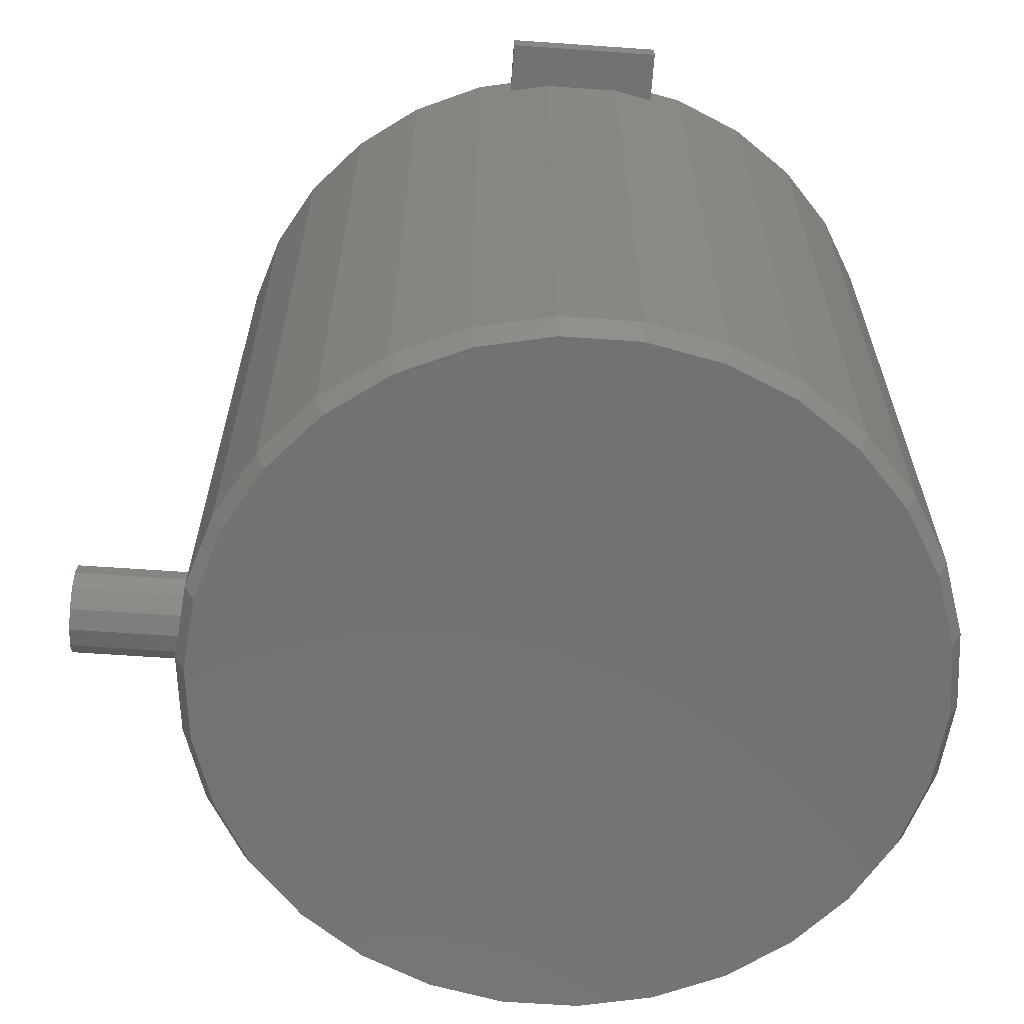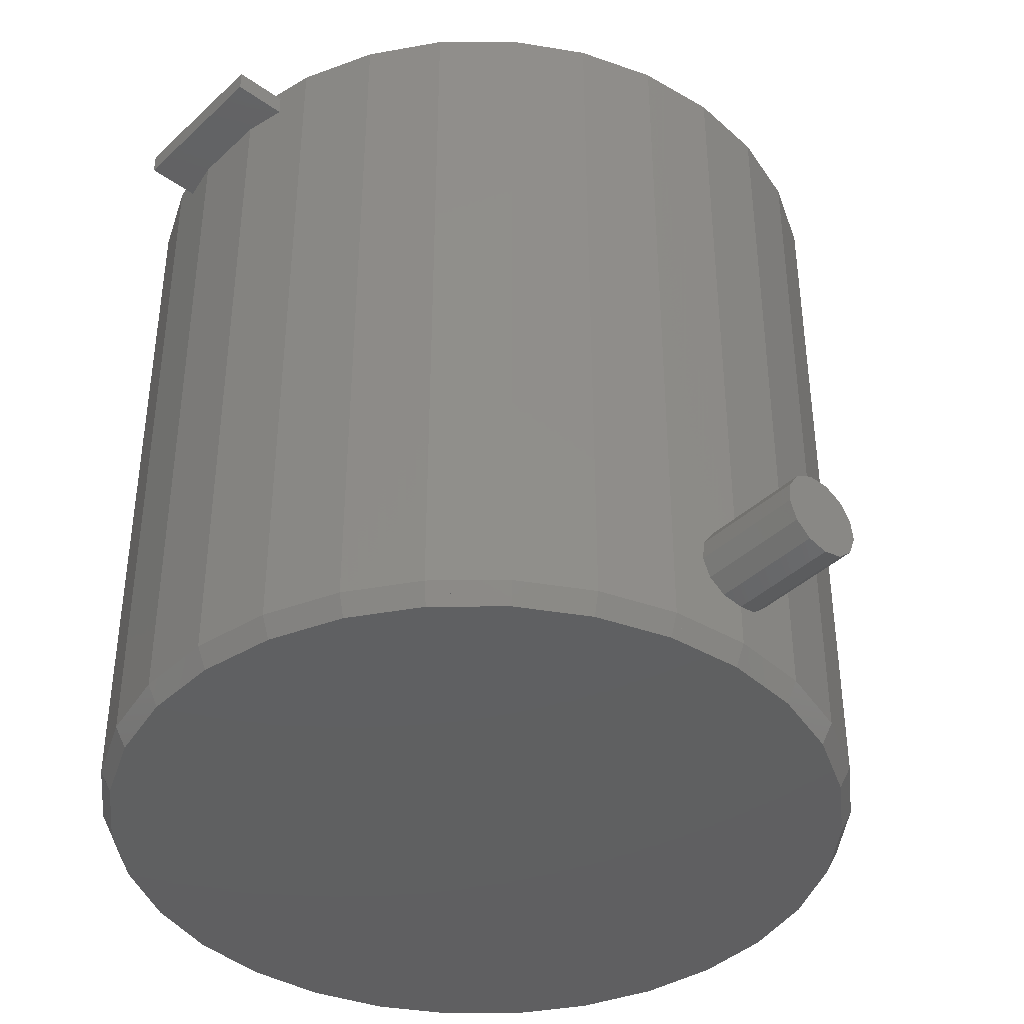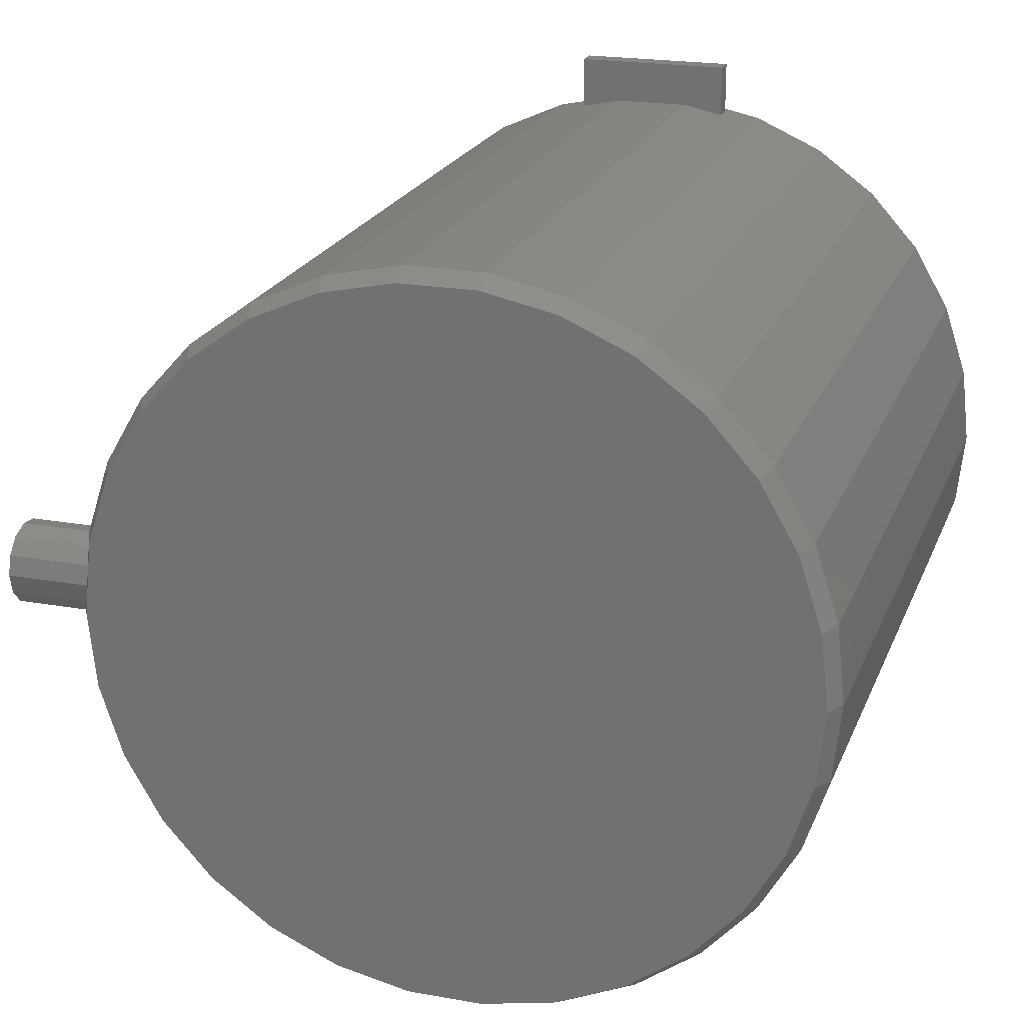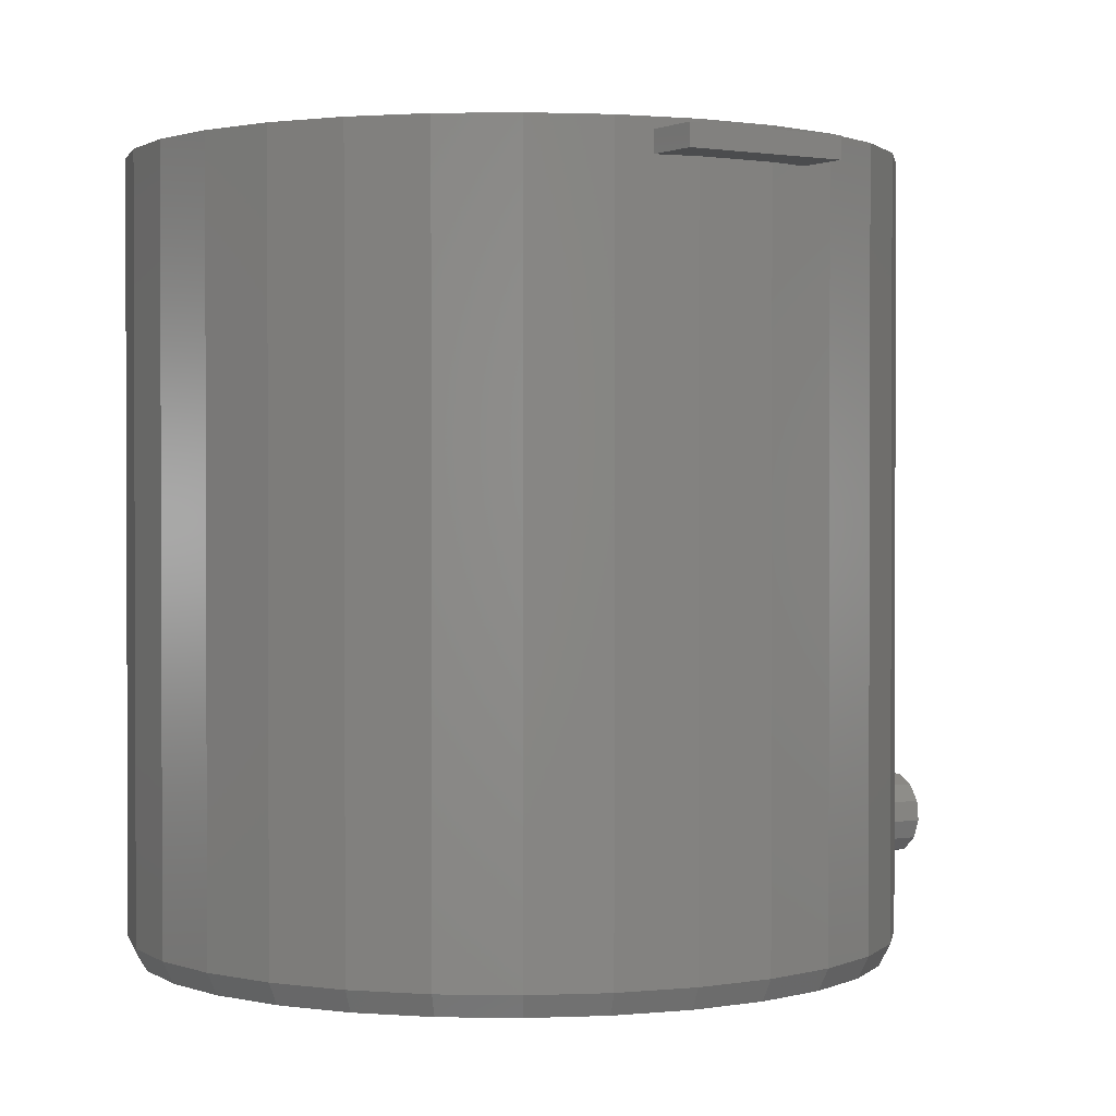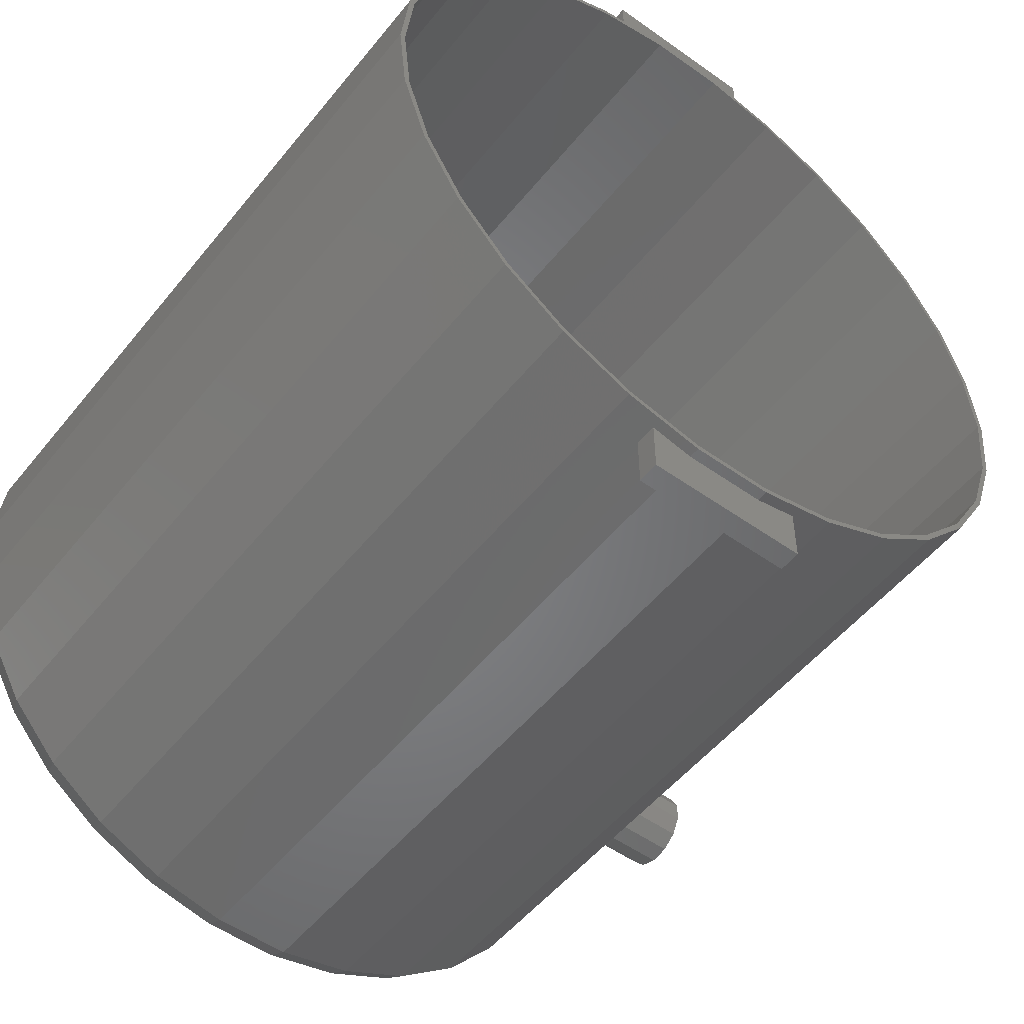
<metadata>
{"format":"stl","ext":"stl","renderer":"f3d","projection":"perspective","resolution":1024,"background":"white","views":[{"elev":-64.1,"azim":176.0,"up":"+Z"},{"elev":-40.5,"azim":48.5,"up":"+Z"},{"elev":21.3,"azim":-162.3,"up":"+Y"},{"elev":1.2,"azim":-32.4,"up":"+Z"},{"elev":-51.9,"azim":-37.6,"up":"+Y"}]}
</metadata>
<code>
# stl→obj: 217 verts, 506 faces
v 0.345 0 0.01
v 0.3326 0.07069 0
v 0.35 0 0.02
v 0.34 0 0
v -0.3424 -0.07277 0.02
v -0.35 0 0.02
v -0.3326 -0.07069 0
v -0.2013 0.2779 0.01
v -0.2342 0.2601 0.02
v -0.175 0.3031 0.02
v -0.2308 0.2564 0.01
v -0.2275 0.2527 0
v 0.2013 -0.2779 0.01
v 0.2342 -0.2601 0.02
v 0.175 -0.3031 0.02
v 0.2308 -0.2564 0.01
v 0.2275 -0.2527 0
v 0.3326 -0.07069 0
v 0.3106 -0.1383 0
v 0.3106 0.1383 0
v 0.2751 -0.1998 0
v 0.2751 0.1998 0
v 0.2275 0.2527 0
v 0.17 -0.2944 0
v 0.17 0.2944 0
v 0.1051 -0.3234 0
v 0.1051 0.3234 0
v 0.03554 -0.3381 0
v 0.03554 0.3381 0
v -0.03554 -0.3381 0
v -0.03554 0.3381 0
v -0.1051 -0.3234 0
v -0.1051 0.3234 0
v -0.17 -0.2944 0
v -0.17 0.2944 0
v -0.2275 -0.2527 0
v -0.2751 -0.1998 0
v -0.2751 0.1998 0
v -0.3106 -0.1383 0
v -0.3106 0.1383 0
v -0.3326 0.07069 0
v -0.34 0 0
v 0.2013 0.2779 0.01
v 0.1725 0.2988 0.01
v 0.175 0.3031 0.02
v 0.3424 0.07277 0.02
v 0.2832 -0.2057 0.02
v 0.2974 -0.1711 0.01
v 0.3197 -0.1424 0.02
v 0.2791 -0.2028 0.01
v -0.345 0 0.01
v -0.03606 -0.3431 0.01
v -0.03658 -0.3481 0.02
v -0.2974 0.1711 0.01
v -0.2832 0.2057 0.02
v -0.2791 0.2028 0.01
v -0.3197 0.1424 0.02
v 0.3152 0.1403 0.01
v 0.3197 0.1424 0.02
v 0.2553 -0.2292 0.01
v 0.146 -0.3106 0.01
v 0.1082 -0.3329 0.02
v 0.1725 -0.2988 0.01
v 0.3152 -0.1403 0.01
v -0.2791 -0.2028 0.01
v -0.2553 -0.2292 0.01
v -0.2832 -0.2057 0.02
v -0.3197 -0.1424 0.02
v -0.2013 -0.2779 0.01
v -0.2342 -0.2601 0.02
v -0.2308 -0.2564 0.01
v -0.175 -0.3031 0.02
v -0.2553 0.2292 0.01
v -0.146 0.3106 0.01
v -0.1082 0.3329 0.02
v -0.1725 0.2988 0.01
v -0.3152 0.1403 0.01
v 0.03658 -0.3481 0.02
v 0.03606 -0.3431 0.01
v 0.3424 -0.07277 0.02
v -0.2974 -0.1711 0.01
v -0.1082 -0.3329 0.02
v -0.03658 0.3481 0.02
v -0.3424 0.07277 0.02
v 0.2342 0.2601 0.02
v 0.2553 0.2292 0.01
v 0.2308 0.2564 0.01
v 0.2832 0.2057 0.02
v 0.2791 0.2028 0.01
v 0.2974 0.1711 0.01
v 0.1082 0.3329 0.02
v 0.146 0.3106 0.01
v -0.3152 -0.1403 0.01
v -0.1725 -0.2988 0.01
v -0.146 -0.3106 0.01
v 0.03606 0.3431 0.01
v 0.03658 0.3481 0.02
v -0.03606 0.3431 0.01
v 0.3461 0.0374 0.1142
v 0.3424 0.07277 0.72
v 0.3458 0.03971 0.09518
v 0.3472 0.02652 0.1299
v 0.349 0.009573 0.1388
v 0.35 0 0.72
v 0.35 0 0.1388
v 0.3465 0.03292 0.07728
v 0.348 0.01859 0.06458
v 0.35 0 0.06
v -0.3424 0.07277 0.72
v -0.35 0 0.72
v -0.03658 0.3481 0.69
v 0.03658 0.3481 0.69
v 0.03658 0.3481 0.71
v -0.03658 0.3481 0.72
v 0.03658 0.3481 0.72
v -0.03658 0.3481 0.71
v -0.03658 -0.3481 0.71
v 0.03658 -0.3481 0.72
v -0.03658 -0.3481 0.72
v 0.03658 -0.3481 0.71
v 0.03658 -0.3481 0.69
v -0.03658 -0.3481 0.69
v 0.175 0.3031 0.72
v 0.2342 0.2601 0.72
v 0.1082 0.3329 0.72
v -0.2342 0.2601 0.72
v -0.2832 0.2057 0.72
v 0.345 0 0.72
v 0.3375 0.07173 0.72
v 0.3197 0.1424 0.72
v 0.3152 0.1403 0.72
v 0.2832 0.2057 0.72
v 0.2791 0.2028 0.72
v 0.2308 0.2564 0.72
v 0.1725 0.2988 0.72
v 0.1066 0.3281 0.72
v 0.03606 0.3431 0.72
v -0.03606 0.3431 0.72
v -0.1066 0.3281 0.72
v -0.1082 0.3329 0.72
v -0.1725 0.2988 0.72
v -0.175 0.3031 0.72
v -0.2308 0.2564 0.72
v -0.2791 0.2028 0.72
v -0.3152 0.1403 0.72
v -0.3197 0.1424 0.72
v -0.3375 0.07173 0.72
v -0.345 0 0.72
v 0.3424 -0.07277 0.72
v 0.3375 -0.07173 0.72
v 0.3197 -0.1424 0.72
v 0.3152 -0.1403 0.72
v 0.2832 -0.2057 0.72
v 0.2791 -0.2028 0.72
v 0.2342 -0.2601 0.72
v 0.2308 -0.2564 0.72
v 0.175 -0.3031 0.72
v 0.1725 -0.2988 0.72
v 0.1082 -0.3329 0.72
v 0.1066 -0.3281 0.72
v 0.03606 -0.3431 0.72
v -0.03606 -0.3431 0.72
v -0.1066 -0.3281 0.72
v -0.1082 -0.3329 0.72
v -0.1725 -0.2988 0.72
v -0.175 -0.3031 0.72
v -0.2308 -0.2564 0.72
v -0.2342 -0.2601 0.72
v -0.2791 -0.2028 0.72
v -0.2832 -0.2057 0.72
v -0.3152 -0.1403 0.72
v -0.3197 -0.1424 0.72
v -0.3375 -0.07173 0.72
v -0.3424 -0.07277 0.72
v 0.075 0.3399 0.71
v 0.075 0.3399 0.69
v -0.075 0.3399 0.69
v -0.075 0.3399 0.71
v 0.349 -0.009573 0.1388
v 0.3472 -0.02652 0.1299
v 0.3461 -0.0374 0.1142
v 0.348 -0.01859 0.06458
v 0.3465 -0.03292 0.07728
v 0.3458 -0.03971 0.09518
v 0.075 -0.3399 0.69
v 0.075 -0.3399 0.71
v -0.075 -0.3399 0.71
v -0.075 -0.3399 0.69
v 0.45 0.01859 0.06458
v 0.45 0 0.06
v 0.45 0.009573 0.1388
v 0.45 -0.009573 0.1388
v 0.45 0.03971 0.09518
v 0.45 0.0374 0.1142
v 0.45 0.03292 0.07728
v 0.45 0.02652 0.1299
v 0.45 -0.03971 0.09518
v 0.45 -0.03292 0.07728
v 0.45 -0.01859 0.06458
v 0.45 -0.02652 0.1299
v 0.45 -0.0374 0.1142
v -0.075 -0.39 0.69
v -0.075 -0.39 0.71
v 0.075 -0.39 0.71
v 0.075 -0.39 0.69
v -0.075 0.39 0.71
v -0.075 0.39 0.69
v 0.075 0.39 0.71
v 0.075 0.39 0.69
v 0.3375 0.07173 0.01
v -0.3375 0.07173 0.01
v -0.1066 0.3281 0.01
v 0.3375 -0.07173 0.01
v 0.1066 0.3281 0.01
v 0.1066 -0.3281 0.01
v -0.1066 -0.3281 0.01
v -0.3375 -0.07173 0.01
f 1 2 3
f 2 1 4
f 5 6 7
f 8 9 10
f 9 8 11
f 12 11 8
f 13 14 15
f 14 13 16
f 16 13 17
f 18 2 4
f 19 2 18
f 19 20 2
f 21 20 19
f 21 22 20
f 17 22 21
f 17 23 22
f 24 23 17
f 24 25 23
f 26 25 24
f 26 27 25
f 28 27 26
f 28 29 27
f 30 29 28
f 30 31 29
f 32 31 30
f 32 33 31
f 34 33 32
f 34 35 33
f 36 35 34
f 36 12 35
f 37 12 36
f 37 38 12
f 39 38 37
f 39 40 38
f 7 40 39
f 7 41 40
f 41 7 42
f 43 44 45
f 25 43 23
f 43 25 44
f 3 2 46
f 47 48 49
f 48 47 50
f 50 21 48
f 7 51 42
f 51 7 6
f 32 52 53
f 52 32 30
f 54 55 56
f 55 54 57
f 38 54 56
f 2 58 59
f 58 2 20
f 2 59 46
f 18 1 3
f 1 18 4
f 14 60 47
f 60 14 16
f 16 17 60
f 50 47 60
f 60 21 50
f 21 60 17
f 61 15 62
f 15 61 63
f 61 24 63
f 24 61 62
f 18 64 19
f 64 18 49
f 65 66 67
f 37 66 65
f 66 37 36
f 68 5 7
f 69 70 71
f 70 69 72
f 69 71 36
f 51 41 42
f 41 51 6
f 73 9 11
f 9 73 55
f 12 73 11
f 73 56 55
f 38 73 12
f 73 38 56
f 74 10 75
f 10 74 76
f 74 35 76
f 35 74 75
f 41 77 40
f 77 41 57
f 15 63 13
f 24 13 63
f 13 24 17
f 52 78 53
f 78 52 79
f 30 79 52
f 79 30 28
f 62 78 26
f 49 48 64
f 48 19 64
f 19 48 21
f 80 18 3
f 80 49 18
f 67 81 65
f 81 67 68
f 65 81 37
f 82 34 32
f 70 66 71
f 66 70 67
f 71 66 36
f 76 8 10
f 35 8 76
f 8 35 12
f 33 75 83
f 77 57 54
f 40 54 38
f 54 40 77
f 41 6 84
f 41 84 57
f 85 86 87
f 86 85 88
f 86 23 87
f 43 85 87
f 85 43 45
f 23 43 87
f 86 88 89
f 22 86 89
f 86 22 23
f 88 90 89
f 90 88 59
f 90 22 89
f 25 27 91
f 44 25 92
f 92 45 44
f 45 92 91
f 91 92 25
f 62 26 24
f 81 68 93
f 39 81 93
f 81 39 37
f 93 7 39
f 7 93 68
f 53 82 32
f 94 34 95
f 95 72 94
f 72 95 82
f 82 95 34
f 72 69 94
f 34 69 36
f 69 34 94
f 96 83 97
f 83 96 98
f 29 98 96
f 98 29 31
f 33 35 75
f 58 90 59
f 20 90 58
f 90 20 22
f 27 96 97
f 96 27 29
f 27 97 91
f 26 79 28
f 79 26 78
f 33 98 31
f 98 33 83
f 99 46 100
f 46 99 101
f 100 102 99
f 100 103 102
f 104 103 100
f 103 104 105
f 106 46 101
f 107 46 106
f 3 107 108
f 107 3 46
f 6 109 84
f 109 6 110
f 97 111 112
f 111 97 83
f 113 114 115
f 114 113 116
f 117 118 119
f 118 117 120
f 53 121 122
f 121 53 78
f 85 123 124
f 123 85 45
f 45 125 123
f 125 45 91
f 55 126 9
f 126 55 127
f 100 128 104
f 100 129 128
f 130 129 100
f 130 131 129
f 132 131 130
f 132 133 131
f 124 133 132
f 124 134 133
f 123 134 124
f 123 135 134
f 125 135 123
f 125 136 135
f 115 136 125
f 115 137 136
f 115 138 137
f 114 138 115
f 114 139 138
f 140 139 114
f 140 141 139
f 142 141 140
f 142 143 141
f 126 143 142
f 126 144 143
f 127 144 126
f 127 145 144
f 146 145 127
f 146 147 145
f 109 147 146
f 109 148 147
f 148 109 110
f 128 149 104
f 150 149 128
f 150 151 149
f 152 151 150
f 152 153 151
f 154 153 152
f 154 155 153
f 156 155 154
f 156 157 155
f 158 157 156
f 158 159 157
f 160 159 158
f 160 118 159
f 161 118 160
f 162 118 161
f 162 119 118
f 163 119 162
f 163 164 119
f 165 164 163
f 165 166 164
f 167 166 165
f 167 168 166
f 169 168 167
f 169 170 168
f 171 170 169
f 171 172 170
f 173 172 171
f 173 174 172
f 148 174 173
f 174 148 110
f 75 142 140
f 142 75 10
f 130 88 132
f 88 130 59
f 100 59 130
f 59 100 46
f 132 85 124
f 85 132 88
f 125 175 115
f 125 176 175
f 91 176 125
f 97 176 91
f 176 97 112
f 115 175 113
f 57 127 55
f 127 57 146
f 84 146 57
f 146 84 109
f 10 126 142
f 126 10 9
f 111 83 177
f 178 114 116
f 114 178 140
f 177 140 178
f 75 177 83
f 177 75 140
f 104 179 105
f 149 179 104
f 179 149 180
f 180 149 181
f 80 181 149
f 182 3 108
f 80 182 183
f 182 80 3
f 184 80 183
f 181 80 184
f 5 110 6
f 110 5 174
f 121 78 185
f 186 118 120
f 118 186 159
f 185 159 186
f 62 185 78
f 185 62 159
f 155 47 153
f 47 155 14
f 151 80 149
f 80 151 49
f 153 49 151
f 49 153 47
f 67 172 68
f 172 67 170
f 15 155 157
f 155 15 14
f 62 157 159
f 157 62 15
f 164 187 119
f 164 188 187
f 82 188 164
f 53 188 82
f 188 53 122
f 119 187 117
f 72 164 166
f 164 72 82
f 70 170 67
f 170 70 168
f 68 174 5
f 174 68 172
f 70 166 168
f 166 70 72
f 108 189 190
f 189 108 107
f 191 105 192
f 105 191 103
f 192 105 179
f 193 99 194
f 99 193 101
f 107 195 189
f 195 107 106
f 194 102 196
f 102 194 99
f 183 197 184
f 197 183 198
f 198 182 199
f 182 198 183
f 106 193 195
f 193 106 101
f 196 103 191
f 103 196 102
f 199 108 190
f 108 199 182
f 194 195 193
f 196 195 194
f 196 189 195
f 191 189 196
f 191 190 189
f 192 190 191
f 192 199 190
f 200 199 192
f 200 198 199
f 201 198 200
f 198 201 197
f 197 181 184
f 181 197 201
f 201 180 181
f 180 201 200
f 179 200 192
f 200 179 180
f 202 187 188
f 187 202 203
f 120 204 186
f 117 204 120
f 203 117 187
f 117 203 204
f 204 185 186
f 185 204 205
f 205 121 185
f 205 122 121
f 202 122 205
f 122 202 188
f 202 204 203
f 204 202 205
f 177 206 207
f 206 177 178
f 208 113 175
f 208 116 113
f 206 116 208
f 116 206 178
f 175 209 208
f 209 175 176
f 112 209 176
f 111 209 112
f 207 111 177
f 111 207 209
f 209 206 208
f 206 209 207
f 1 129 210
f 129 1 128
f 148 211 147
f 211 148 51
f 98 137 138
f 137 98 96
f 79 162 161
f 162 79 52
f 87 86 134
f 133 86 89
f 86 133 134
f 8 141 143
f 8 143 11
f 141 8 76
f 74 141 76
f 141 74 139
f 139 74 212
f 64 150 213
f 150 64 152
f 89 90 133
f 131 90 58
f 90 131 133
f 210 131 58
f 131 210 129
f 92 135 136
f 92 136 214
f 135 92 44
f 96 136 137
f 136 96 214
f 43 135 44
f 135 43 134
f 134 43 87
f 54 56 144
f 145 54 144
f 54 145 77
f 73 11 143
f 144 73 143
f 73 144 56
f 147 77 145
f 77 147 211
f 212 138 139
f 138 212 98
f 213 128 1
f 128 213 150
f 90 1 210
f 90 210 58
f 1 90 213
f 48 213 90
f 213 48 64
f 86 90 89
f 90 86 48
f 60 48 86
f 48 60 50
f 43 86 87
f 86 43 60
f 13 60 43
f 60 13 16
f 92 43 44
f 43 92 13
f 61 13 92
f 13 61 63
f 96 92 214
f 74 92 96
f 92 74 61
f 61 79 215
f 74 96 98
f 95 61 74
f 74 98 212
f 61 95 79
f 79 95 52
f 52 95 216
f 8 74 76
f 74 8 95
f 69 95 8
f 95 69 94
f 73 8 11
f 8 73 69
f 66 69 73
f 69 66 71
f 54 73 56
f 73 54 66
f 81 66 54
f 66 81 65
f 211 54 77
f 54 211 81
f 51 81 211
f 81 217 93
f 81 51 217
f 48 152 64
f 154 48 50
f 48 154 152
f 69 165 94
f 165 69 167
f 167 69 71
f 171 81 93
f 169 81 171
f 65 81 169
f 169 66 65
f 167 66 169
f 71 66 167
f 173 51 148
f 51 173 217
f 215 161 160
f 161 215 79
f 13 158 156
f 13 156 16
f 158 13 63
f 171 217 173
f 217 171 93
f 61 158 63
f 158 61 160
f 160 61 215
f 60 154 50
f 156 60 16
f 60 156 154
f 95 165 163
f 95 163 216
f 165 95 94
f 52 163 162
f 163 52 216

</code>
